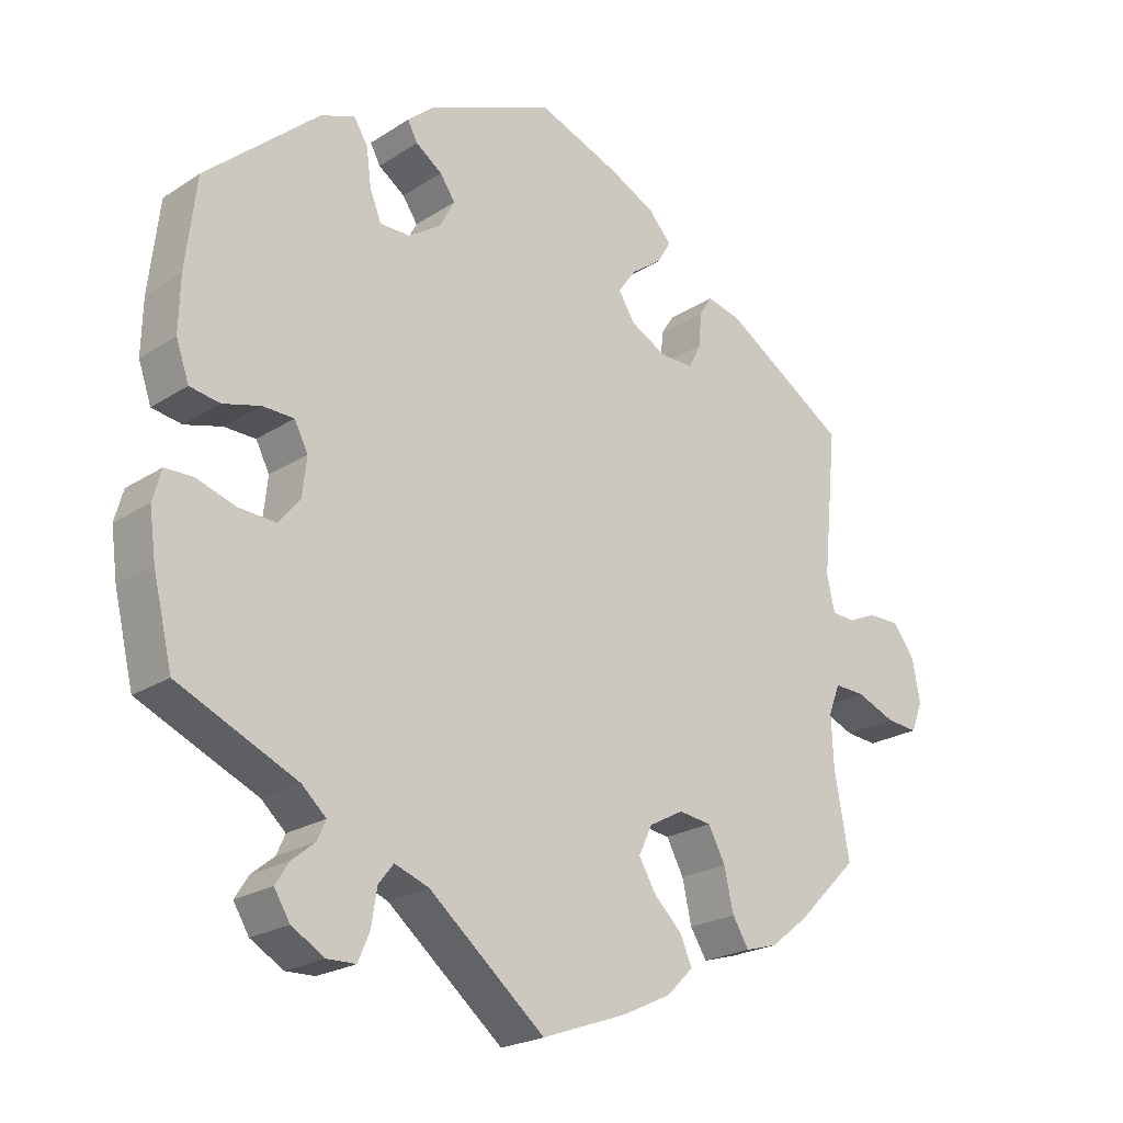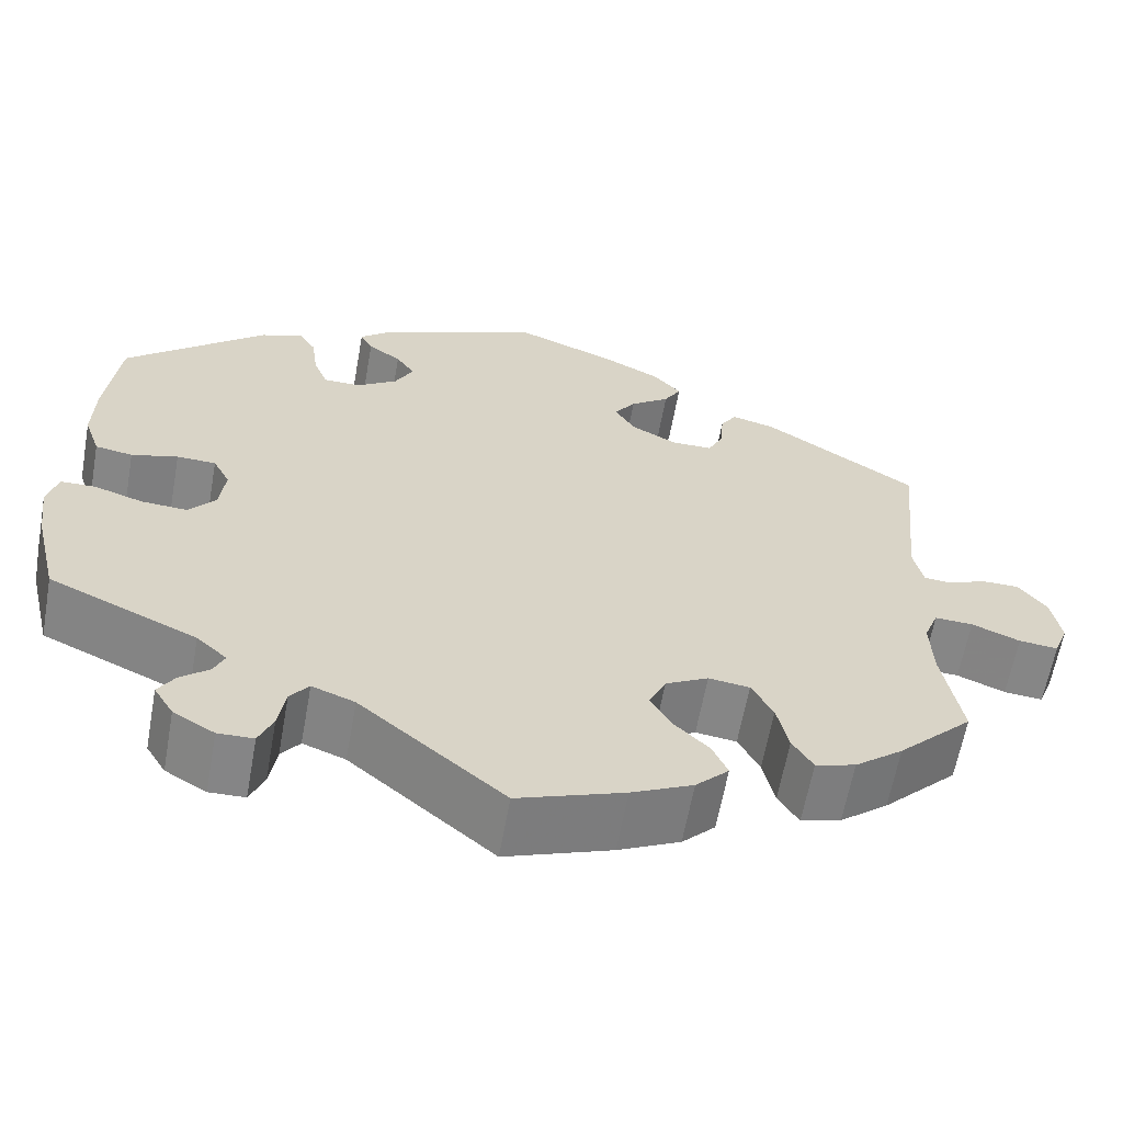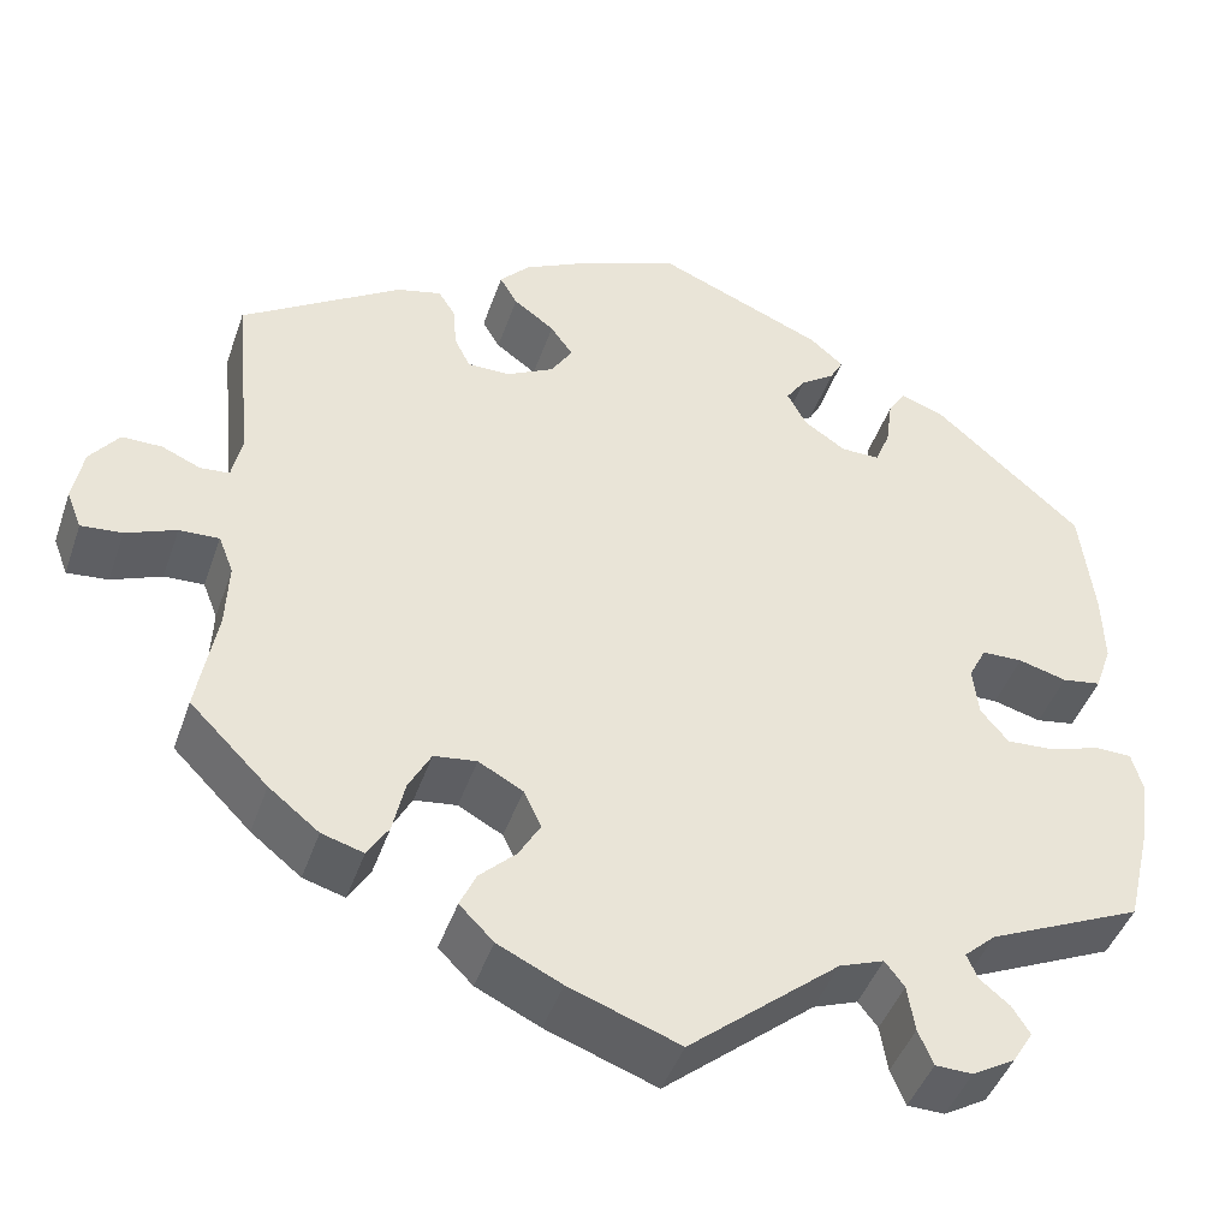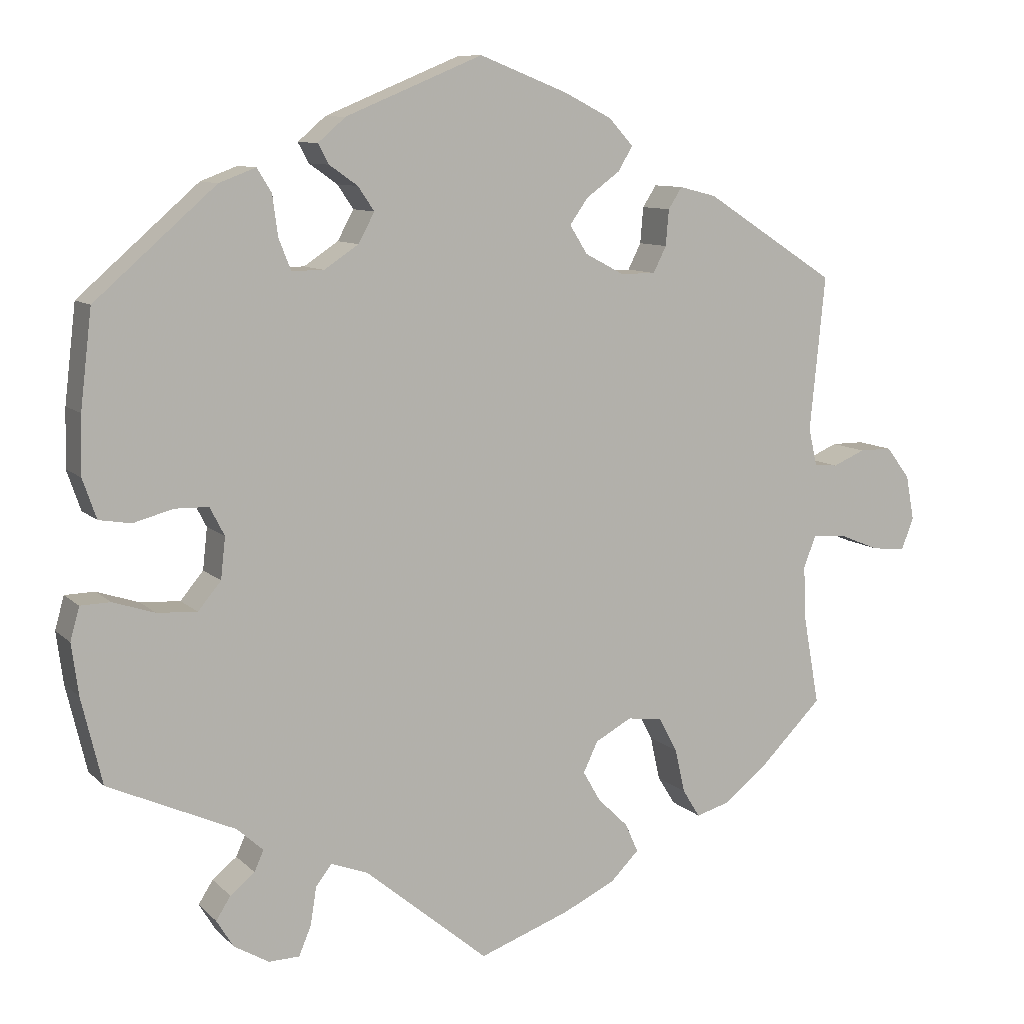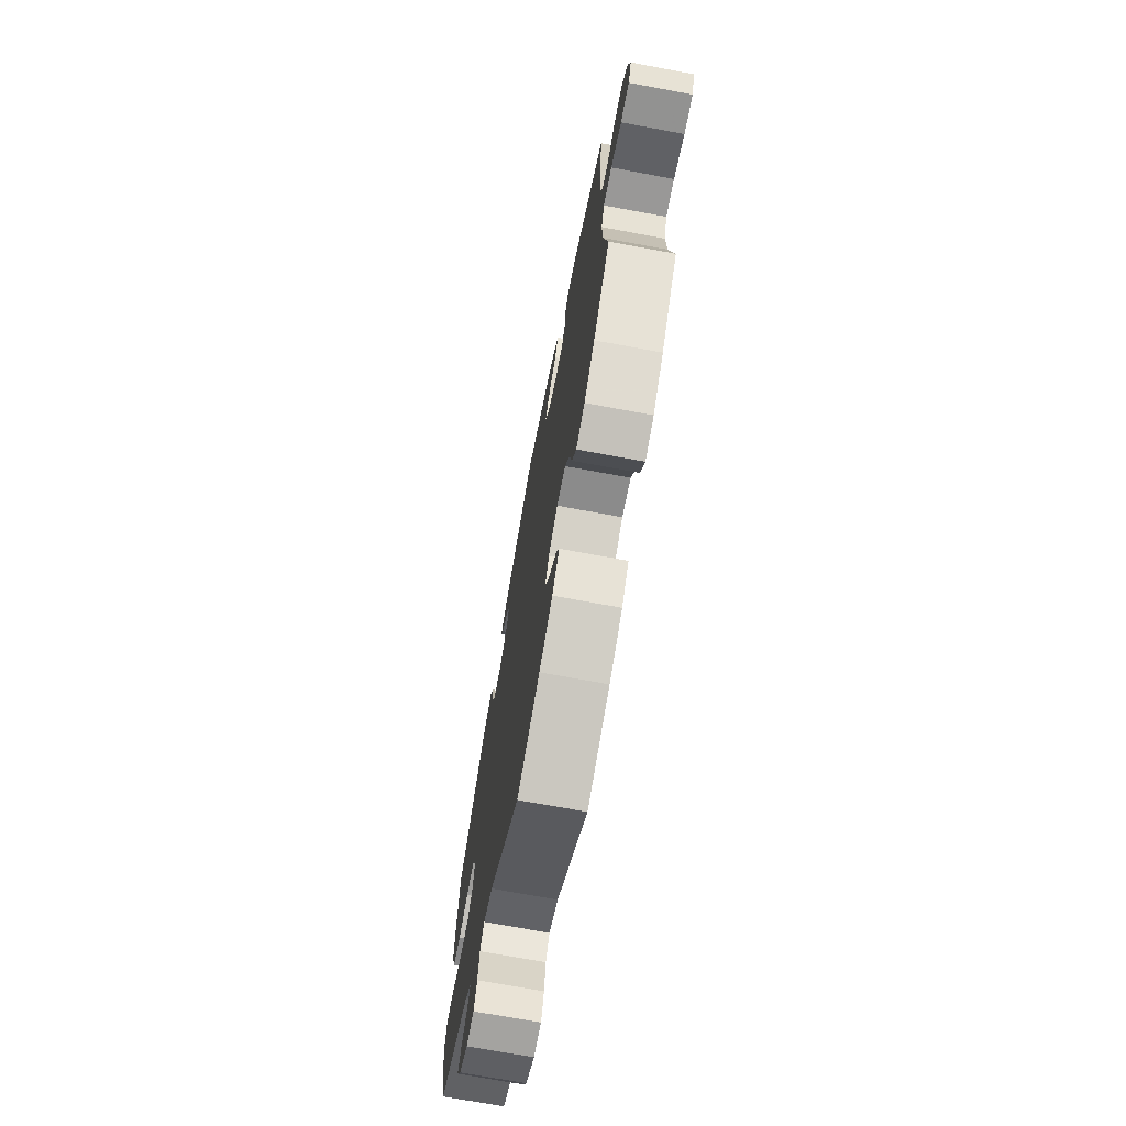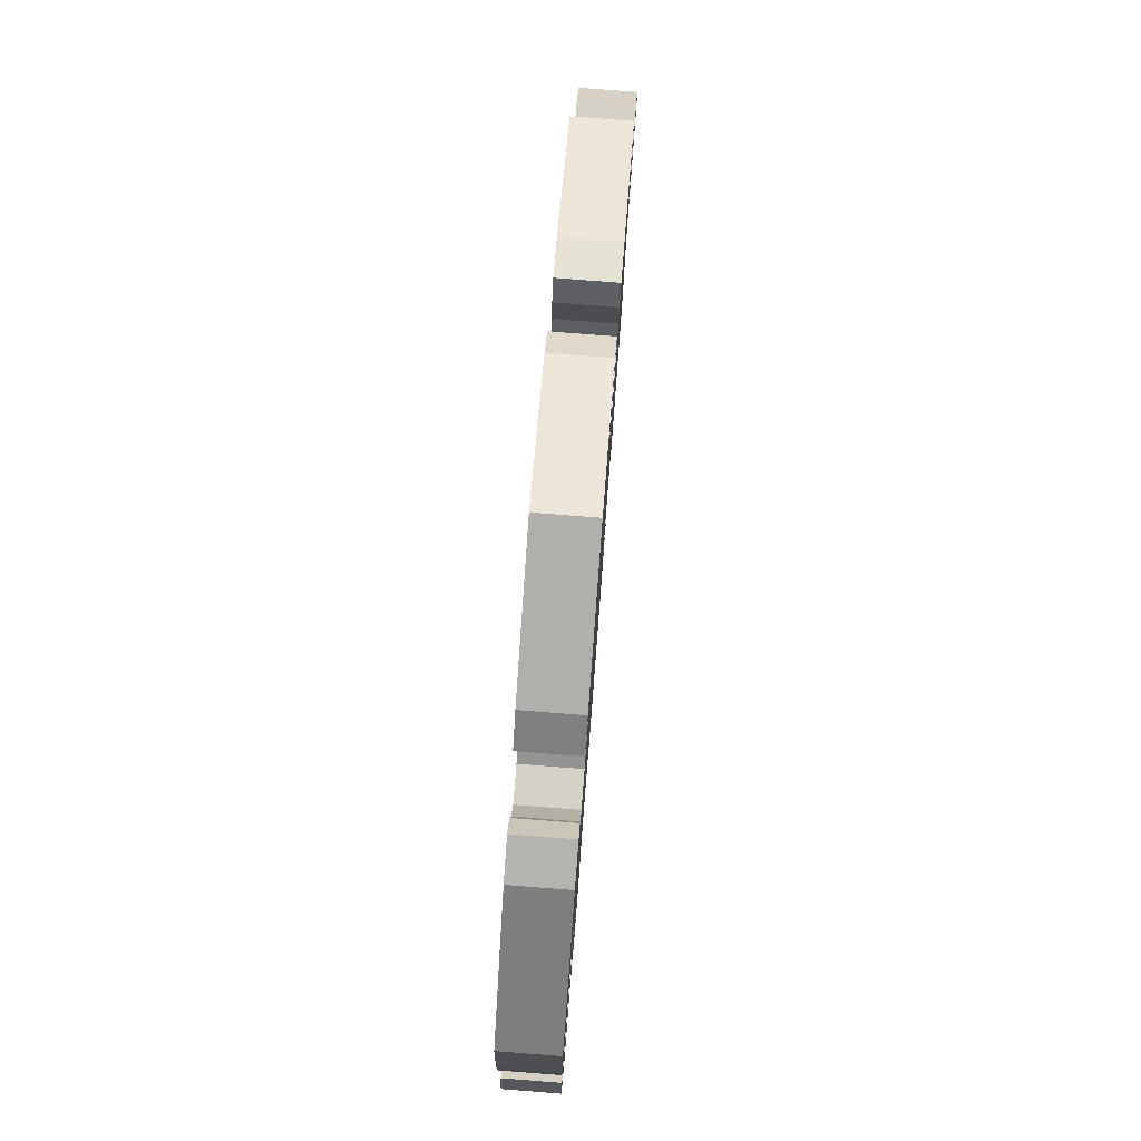
<metadata>
{"format":"obj","ext":"obj","renderer":"f3d","projection":"perspective","resolution":1024,"background":"white","views":[{"elev":-22.3,"azim":-42.0,"up":"+Z"},{"elev":-62.0,"azim":-10.2,"up":"+Z"},{"elev":-44.4,"azim":161.4,"up":"+Z"},{"elev":9.5,"azim":-25.0,"up":"+Z"},{"elev":-71.4,"azim":79.5,"up":"+Z"},{"elev":79.1,"azim":-85.6,"up":"+Z"}]}
</metadata>
<code>
v -0.162 0.07 -0.443
v -0.21 0.07 -0.425
v -0.231 0.07 -0.452
v -0.239 0.07 -0.502
v -0.255 0.07 -0.54
v -0.295 0.07 -0.541
v -0.341 0.07 -0.514
v -0.363 0.07 -0.478
v -0.344 0.07 -0.448
v -0.312 0.07 -0.422
v -0.3 0.07 -0.395
v -0.334 0.07 -0.364
v -0.5 0.07 -0.289
v -0.527 0.07 -0.176
v -0.536 0.07 -0.109
v -0.524 0.07 -0.066
v -0.485 0.07 -0.065
v -0.43 0.07 -0.083
v -0.378 0.07 -0.086
v -0.348 0.07 -0.05
v -0.342 0.07 0.004
v -0.361 0.07 0.041
v -0.405 0.07 0.042
v -0.457 0.07 0.028
v -0.499 0.07 0.035
v -0.517 0.07 0.087
v -0.515 0.07 0.163
v -0.5 0.07 0.289
v -0.342 0.07 0.427
v -0.294 0.07 0.445
v -0.275 0.07 0.414
v -0.268 0.07 0.361
v -0.252 0.07 0.321
v -0.21 0.07 0.321
v -0.165 0.07 0.351
v -0.144 0.07 0.39
v -0.165 0.07 0.421
v -0.202 0.07 0.447
v -0.216 0.07 0.473
v -0.18 0.07 0.504
v -0.001 0.07 0.578
v 0.114 0.07 0.533
v 0.177 0.07 0.501
v 0.209 0.07 0.466
v 0.19 0.07 0.434
v 0.146 0.07 0.402
v 0.122 0.07 0.368
v 0.145 0.07 0.331
v 0.196 0.07 0.304
v 0.242 0.07 0.304
v 0.259 0.07 0.338
v 0.263 0.07 0.385
v 0.281 0.07 0.413
v 0.329 0.07 0.401
v 0.501 0.07 0.29
v 0.481 0.07 0.088
v 0.492 0.07 0.039
v 0.523 0.07 0.036
v 0.565 0.07 0.054
v 0.608 0.07 0.054
v 0.639 0.07 0.013
v 0.65 0.07 -0.046
v 0.634 0.07 -0.087
v 0.59 0.07 -0.083
v 0.536 0.07 -0.061
v 0.493 0.07 -0.059
v 0.477 0.07 -0.1
v 0.48 0.07 -0.171
v 0.501 0.07 -0.288
v 0.417 0.07 -0.372
v 0.363 0.07 -0.415
v 0.318 0.07 -0.428
v 0.295 0.07 -0.391
v 0.282 0.07 -0.333
v 0.258 0.07 -0.288
v 0.212 0.07 -0.282
v 0.164 0.07 -0.308
v 0.145 0.07 -0.348
v 0.168 0.07 -0.388
v 0.208 0.07 -0.427
v 0.225 0.07 -0.465
v 0.188 0.07 -0.502
v 0.119 0.07 -0.535
v 0 0.07 -0.578
v -0.162 0 -0.443
v -0.21 0 -0.425
v -0.231 0 -0.452
v -0.239 0 -0.502
v -0.255 0 -0.54
v -0.295 0 -0.541
v -0.341 0 -0.514
v -0.363 0 -0.478
v -0.344 0 -0.448
v -0.312 0 -0.422
v -0.3 0 -0.395
v -0.334 0 -0.364
v -0.5 0 -0.289
v -0.527 0 -0.176
v -0.536 0 -0.109
v -0.524 0 -0.066
v -0.485 0 -0.065
v -0.43 0 -0.083
v -0.378 0 -0.086
v -0.348 0 -0.05
v -0.342 0 0.004
v -0.361 0 0.041
v -0.405 0 0.042
v -0.457 0 0.028
v -0.499 0 0.035
v -0.517 0 0.087
v -0.515 0 0.163
v -0.5 0 0.289
v -0.342 0 0.427
v -0.294 0 0.445
v -0.275 0 0.414
v -0.268 0 0.361
v -0.252 0 0.321
v -0.21 0 0.321
v -0.165 0 0.351
v -0.144 0 0.39
v -0.165 0 0.421
v -0.202 0 0.447
v -0.216 0 0.473
v -0.18 0 0.504
v -0.001 0 0.578
v 0.114 0 0.533
v 0.177 0 0.501
v 0.209 0 0.466
v 0.19 0 0.434
v 0.146 0 0.402
v 0.122 0 0.368
v 0.145 0 0.331
v 0.196 0 0.304
v 0.242 0 0.304
v 0.259 0 0.338
v 0.263 0 0.385
v 0.281 0 0.413
v 0.329 0 0.401
v 0.501 0 0.29
v 0.481 0 0.088
v 0.492 0 0.039
v 0.523 0 0.036
v 0.565 0 0.054
v 0.608 0 0.054
v 0.639 0 0.013
v 0.65 0 -0.046
v 0.634 0 -0.087
v 0.59 0 -0.083
v 0.536 0 -0.061
v 0.493 0 -0.059
v 0.477 0 -0.1
v 0.48 0 -0.171
v 0.501 0 -0.288
v 0.417 0 -0.372
v 0.363 0 -0.415
v 0.318 0 -0.428
v 0.295 0 -0.391
v 0.282 0 -0.333
v 0.258 0 -0.288
v 0.212 0 -0.282
v 0.164 0 -0.308
v 0.145 0 -0.348
v 0.168 0 -0.388
v 0.208 0 -0.427
v 0.225 0 -0.465
v 0.188 0 -0.502
v 0.119 0 -0.535
v 0 0 -0.578
f 83 84 1
f 82 83 1 2
f 79 80 81 82
f 78 79 82 2
f 77 78 2
f 76 77 2
f 71 72 73 74
f 71 74 75
f 68 69 70 71
f 67 68 71 75
f 66 67 75 76
f 62 63 64 65
f 62 65 66
f 61 62 66
f 58 59 60 61
f 57 58 61 66
f 56 57 66 76
f 51 52 53 54
f 50 51 54 55
f 49 50 55 56
f 43 44 45 46
f 43 46 47
f 42 43 47
f 41 42 47
f 40 41 47
f 37 38 39 40
f 36 37 40 47
f 35 36 47 48
f 29 30 31 32
f 29 32 33
f 28 29 33
f 27 28 33 34
f 23 24 25 26
f 22 23 26 27
f 15 16 17 18
f 15 18 19
f 12 13 14 15
f 11 12 15 19
f 7 8 9 10
f 7 10 11
f 6 7 11
f 3 4 5 6
f 3 6 11
f 2 3 11 19
f 34 35 48 49
f 22 27 34 49
f 21 22 49 56
f 20 21 56 76
f 2 19 20 76
f 85 168 167
f 86 85 167 166
f 166 165 164 163
f 86 166 163 162
f 86 162 161
f 86 161 160
f 158 157 156 155
f 159 158 155
f 155 154 153 152
f 159 155 152 151
f 160 159 151 150
f 149 148 147 146
f 150 149 146
f 150 146 145
f 145 144 143 142
f 150 145 142 141
f 160 150 141 140
f 138 137 136 135
f 139 138 135 134
f 140 139 134 133
f 130 129 128 127
f 131 130 127
f 131 127 126
f 131 126 125
f 131 125 124
f 124 123 122 121
f 131 124 121 120
f 132 131 120 119
f 116 115 114 113
f 117 116 113
f 117 113 112
f 118 117 112 111
f 110 109 108 107
f 111 110 107 106
f 102 101 100 99
f 103 102 99
f 99 98 97 96
f 103 99 96 95
f 94 93 92 91
f 95 94 91
f 95 91 90
f 90 89 88 87
f 95 90 87
f 103 95 87 86
f 133 132 119 118
f 133 118 111 106
f 140 133 106 105
f 160 140 105 104
f 160 104 103 86
f 1 85 86 2
f 2 86 87 3
f 3 87 88 4
f 4 88 89 5
f 5 89 90 6
f 6 90 91 7
f 7 91 92 8
f 8 92 93 9
f 9 93 94 10
f 10 94 95 11
f 11 95 96 12
f 12 96 97 13
f 13 97 98 14
f 14 98 99 15
f 15 99 100 16
f 16 100 101 17
f 17 101 102 18
f 18 102 103 19
f 19 103 104 20
f 20 104 105 21
f 21 105 106 22
f 22 106 107 23
f 23 107 108 24
f 24 108 109 25
f 25 109 110 26
f 26 110 111 27
f 27 111 112 28
f 28 112 113 29
f 29 113 114 30
f 30 114 115 31
f 31 115 116 32
f 32 116 117 33
f 33 117 118 34
f 34 118 119 35
f 35 119 120 36
f 36 120 121 37
f 37 121 122 38
f 38 122 123 39
f 39 123 124 40
f 40 124 125 41
f 41 125 126 42
f 42 126 127 43
f 43 127 128 44
f 44 128 129 45
f 45 129 130 46
f 46 130 131 47
f 47 131 132 48
f 48 132 133 49
f 49 133 134 50
f 50 134 135 51
f 51 135 136 52
f 52 136 137 53
f 53 137 138 54
f 54 138 139 55
f 55 139 140 56
f 56 140 141 57
f 57 141 142 58
f 58 142 143 59
f 59 143 144 60
f 60 144 145 61
f 61 145 146 62
f 62 146 147 63
f 63 147 148 64
f 64 148 149 65
f 65 149 150 66
f 66 150 151 67
f 67 151 152 68
f 68 152 153 69
f 69 153 154 70
f 70 154 155 71
f 71 155 156 72
f 72 156 157 73
f 73 157 158 74
f 74 158 159 75
f 75 159 160 76
f 76 160 161 77
f 77 161 162 78
f 78 162 163 79
f 79 163 164 80
f 80 164 165 81
f 81 165 166 82
f 82 166 167 83
f 83 167 168 84
f 84 168 85 1

</code>
